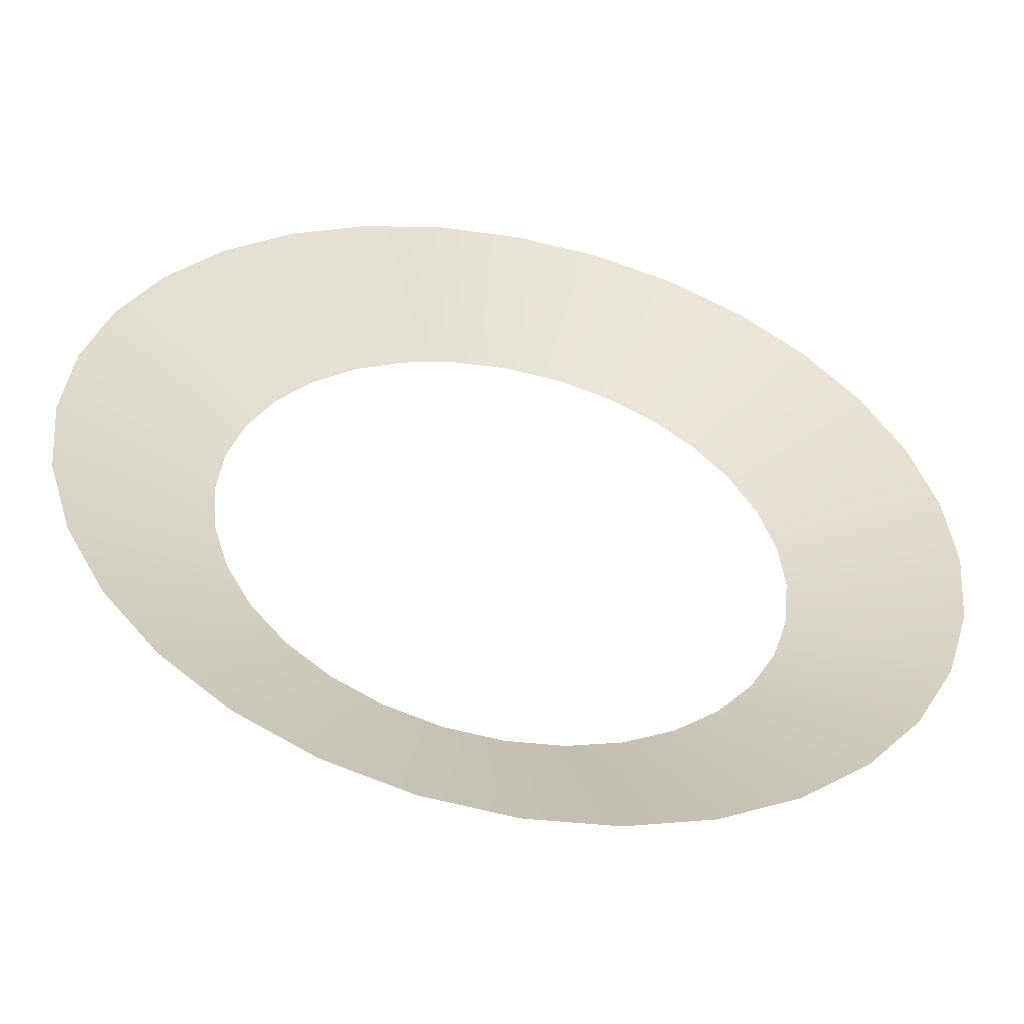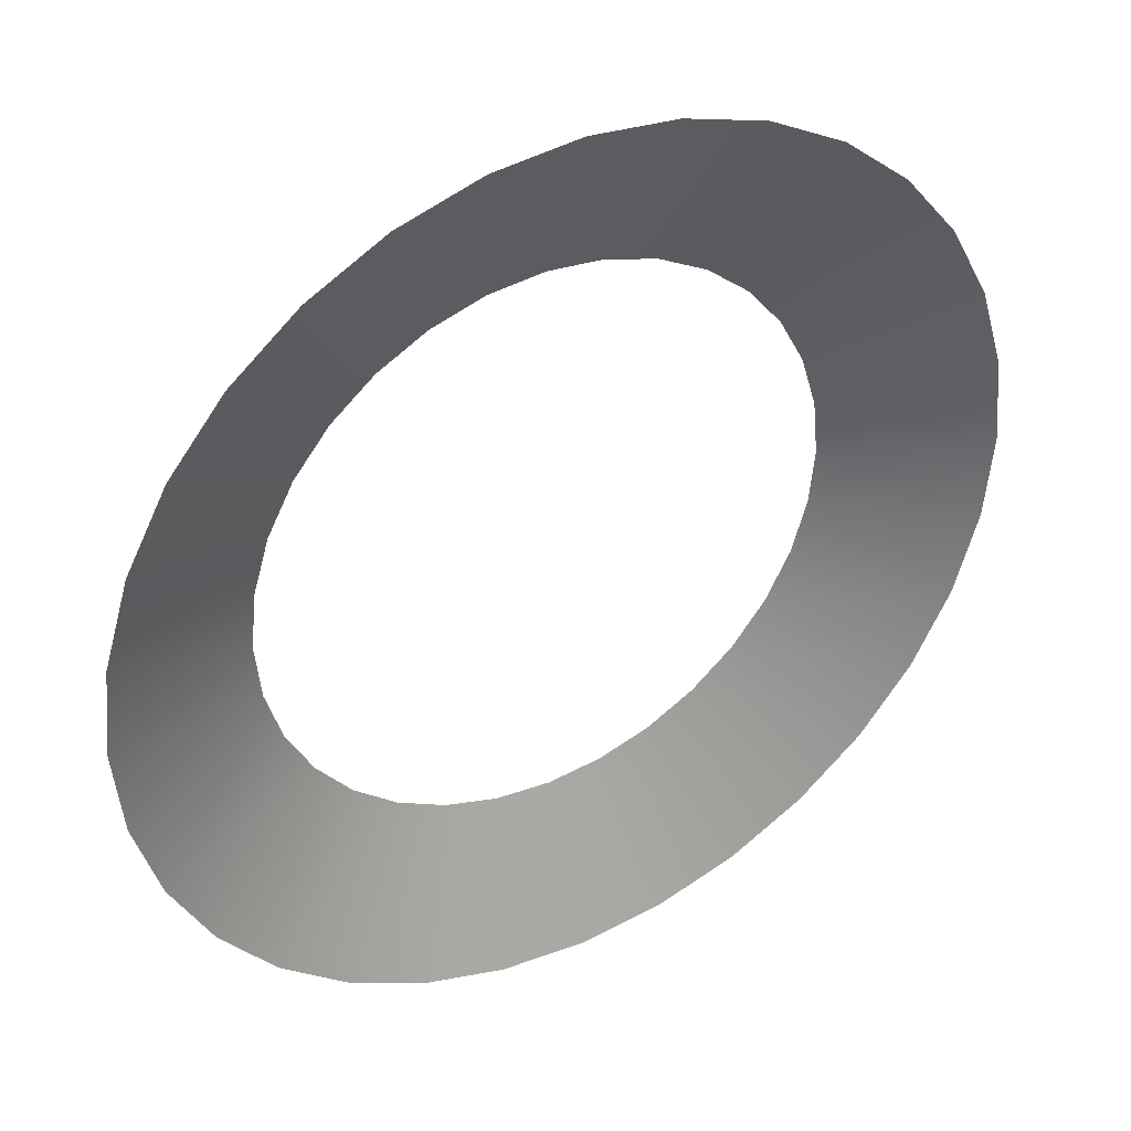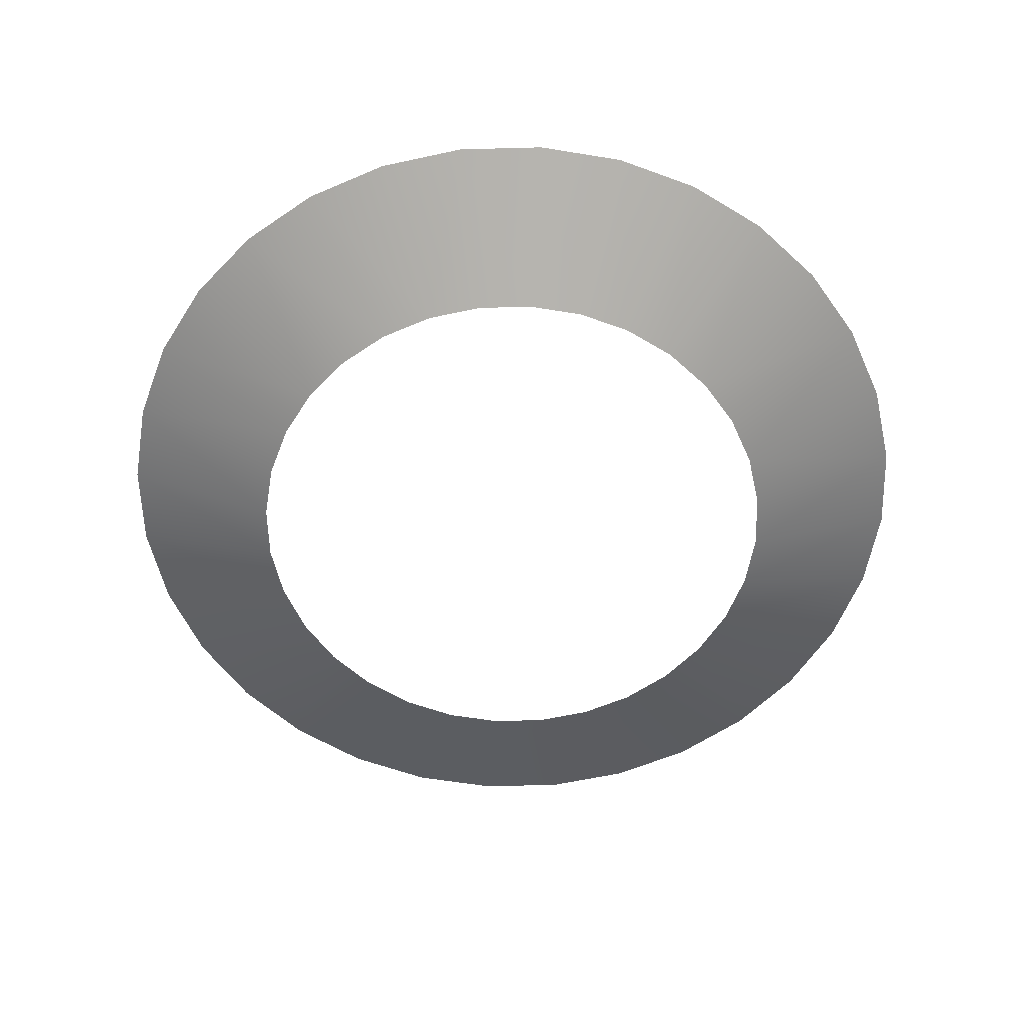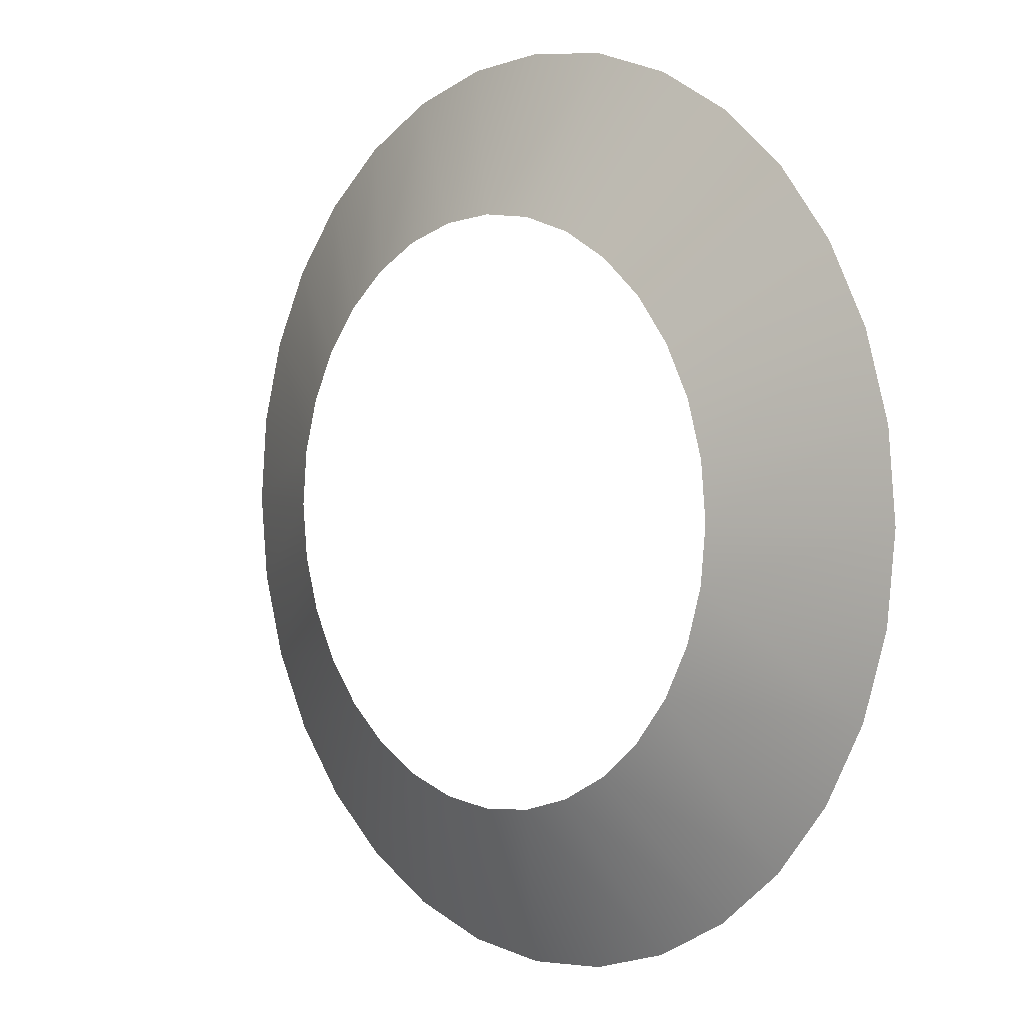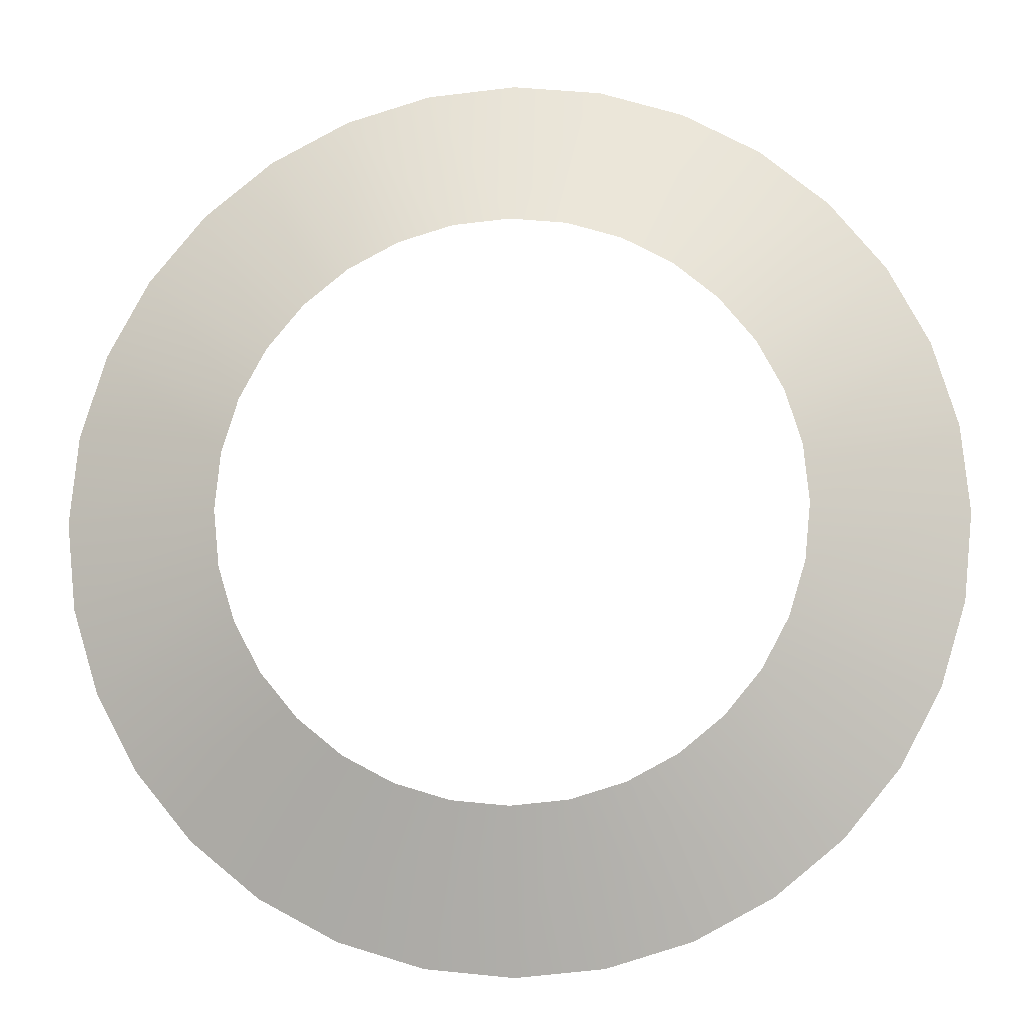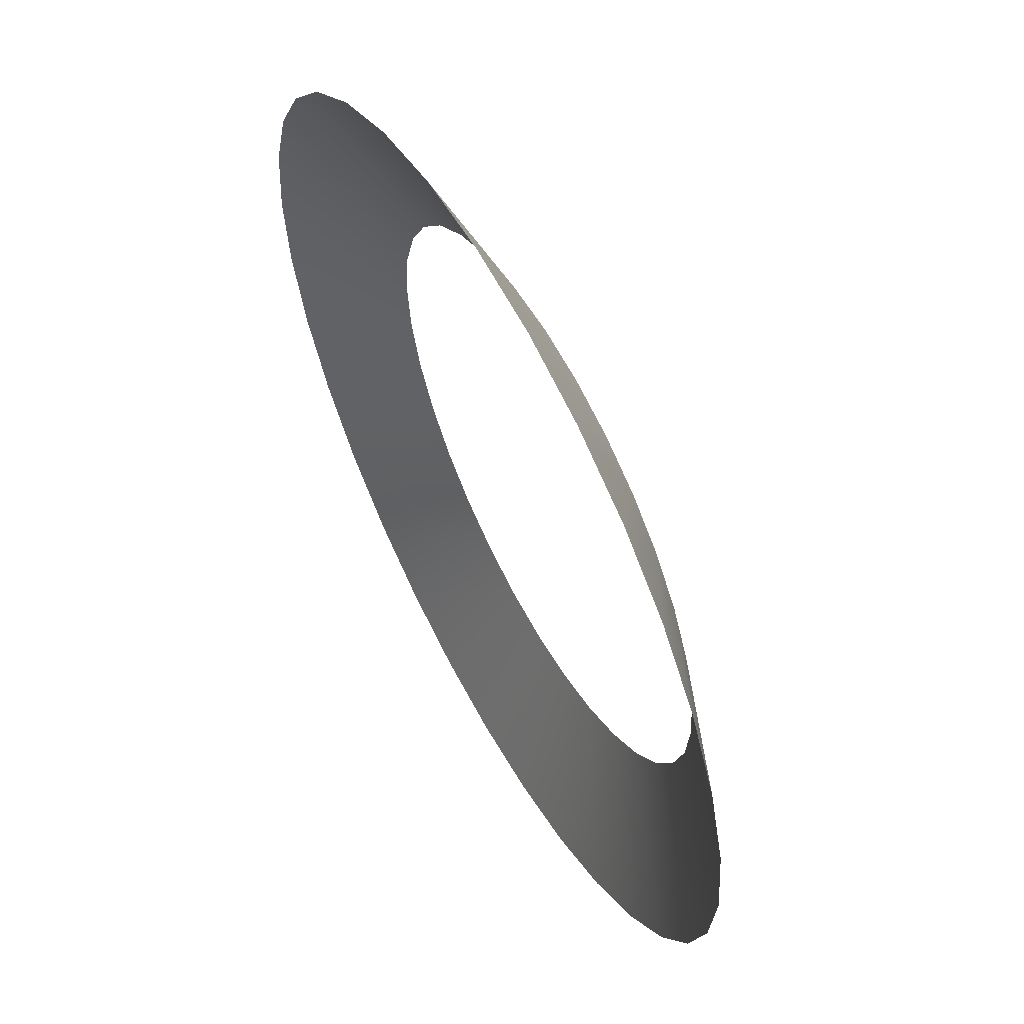
<metadata>
{"format":"obj","ext":"obj","renderer":"f3d","projection":"perspective","resolution":1024,"background":"white","views":[{"elev":-51.4,"azim":167.9,"up":"+Z"},{"elev":38.4,"azim":150.3,"up":"+Z"},{"elev":-57.9,"azim":52.2,"up":"+Y"},{"elev":2.5,"azim":47.3,"up":"+Z"},{"elev":-10.5,"azim":4.0,"up":"+Z"},{"elev":59.2,"azim":-118.5,"up":"+Z"}]}
</metadata>
<code>
v 0.4893 3.563 -3.193
v 0.487 3.563 -3.2
v 0.5011 3.557 -3.203
v 0.5111 3.563 -3.171
v 0.5042 3.563 -3.175
v 0.5122 3.557 -3.187
v 0.5365 3.557 -3.184
v 0.5421 3.563 -3.171
v 0.5345 3.563 -3.169
v 0.5506 3.557 -3.198
v 0.5639 3.563 -3.193
v 0.5602 3.563 -3.186
v 0.5639 3.563 -3.224
v 0.5662 3.563 -3.216
v 0.5521 3.557 -3.213
v 0.5365 3.557 -3.232
v 0.5421 3.563 -3.246
v 0.549 3.563 -3.242
v 0.5111 3.563 -3.246
v 0.5187 3.563 -3.248
v 0.5215 3.557 -3.234
v 0.487 3.563 -3.216
v 0.5011 3.557 -3.213
v 0.5006 3.557 -3.208
v 0.505 3.557 -3.194
v 0.5082 3.557 -3.19
v 0.498 3.563 -3.18
v 0.4862 3.563 -3.208
v 0.5026 3.557 -3.198
v 0.493 3.563 -3.186
v 0.5167 3.557 -3.184
v 0.5215 3.557 -3.183
v 0.5187 3.563 -3.169
v 0.5215 3.557 -3.183
v 0.5266 3.557 -3.182
v 0.5317 3.557 -3.183
v 0.541 3.557 -3.187
v 0.545 3.557 -3.19
v 0.5552 3.563 -3.18
v 0.5482 3.557 -3.194
v 0.5521 3.557 -3.203
v 0.5662 3.563 -3.2
v 0.5526 3.557 -3.208
v 0.567 3.563 -3.208
v 0.5506 3.557 -3.218
v 0.5482 3.557 -3.223
v 0.545 3.557 -3.227
v 0.5552 3.563 -3.237
v 0.541 3.557 -3.23
v 0.5317 3.557 -3.234
v 0.5266 3.557 -3.234
v 0.5266 3.563 -3.249
v 0.5215 3.557 -3.234
v 0.5187 3.563 -3.248
v 0.5167 3.557 -3.232
v 0.5122 3.557 -3.23
v 0.5042 3.563 -3.242
v 0.5082 3.557 -3.227
v 0.498 3.563 -3.237
v 0.505 3.557 -3.223
v 0.493 3.563 -3.231
v 0.5026 3.557 -3.218
v 0.4893 3.563 -3.224
v 0.5187 3.563 -3.169
v 0.5266 3.563 -3.168
v 0.549 3.563 -3.175
v 0.5602 3.563 -3.231
v 0.5345 3.563 -3.248
f 1 2 3
f 4 5 6
f 7 8 9
f 10 11 12
f 13 14 15
f 16 17 18
f 19 20 21
f 22 23 24
f 25 26 27
f 28 24 3
f 29 25 30
f 26 6 5
f 4 31 32
f 33 34 35
f 35 36 9
f 8 7 37
f 37 38 39
f 39 38 40
f 11 10 41
f 42 41 43
f 44 43 15
f 13 45 46
f 46 47 48
f 48 47 49
f 17 16 50
f 50 51 52
f 51 53 54
f 55 56 57
f 56 58 59
f 58 60 61
f 60 62 63
f 63 62 23
f 29 1 3
f 31 4 6
f 36 7 9
f 40 10 12
f 45 13 15
f 49 16 18
f 55 19 21
f 28 22 24
f 30 25 27
f 2 28 3
f 1 29 30
f 27 26 5
f 64 4 32
f 65 33 35
f 65 35 9
f 66 8 37
f 66 37 39
f 12 39 40
f 42 11 41
f 44 42 43
f 14 44 15
f 67 13 46
f 67 46 48
f 18 48 49
f 68 17 50
f 68 50 52
f 52 51 54
f 19 55 57
f 57 56 59
f 59 58 61
f 61 60 63
f 22 63 23

</code>
